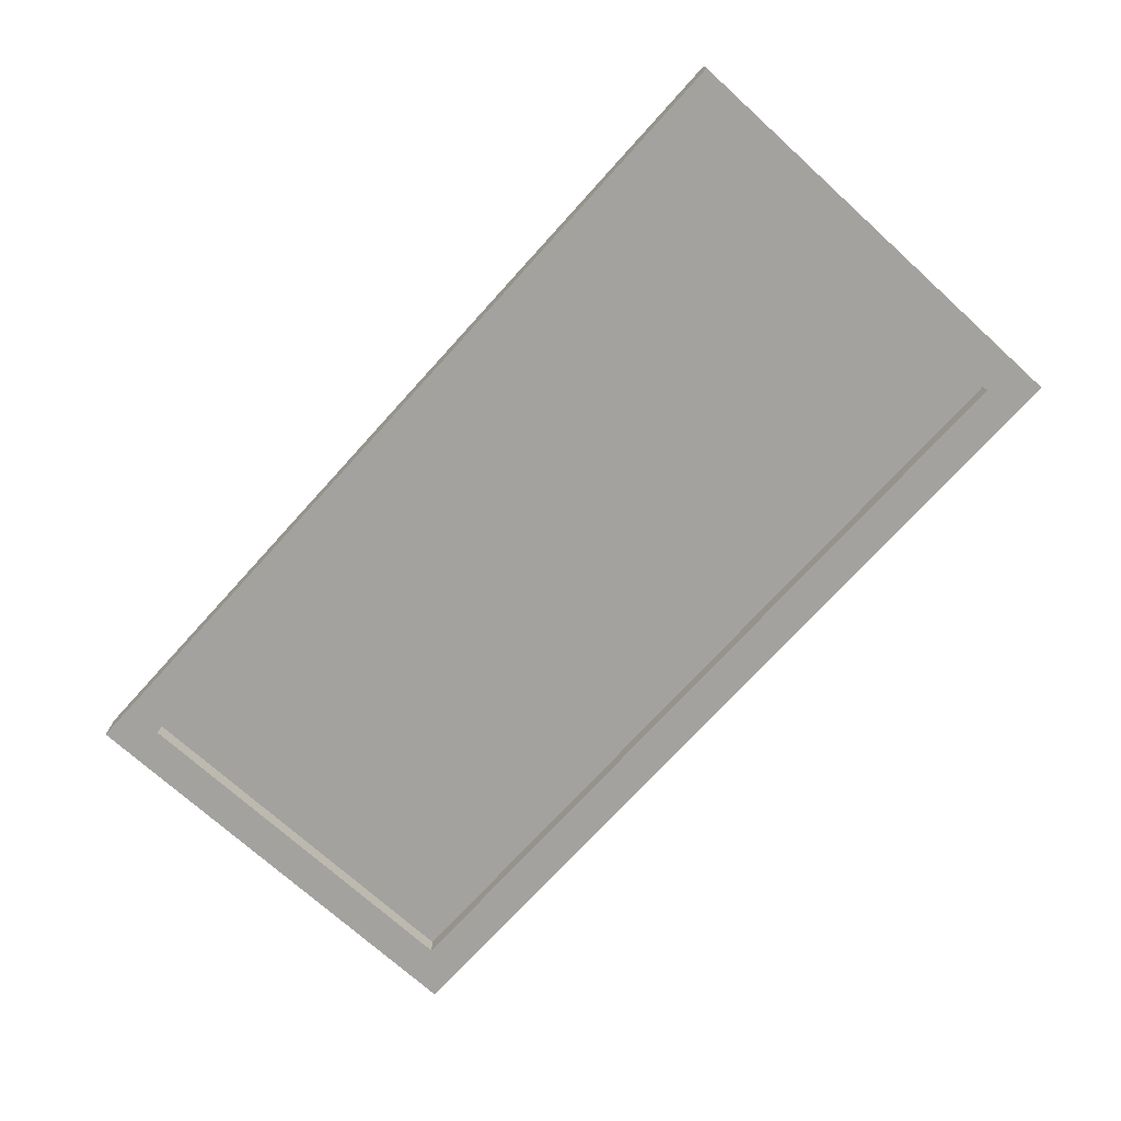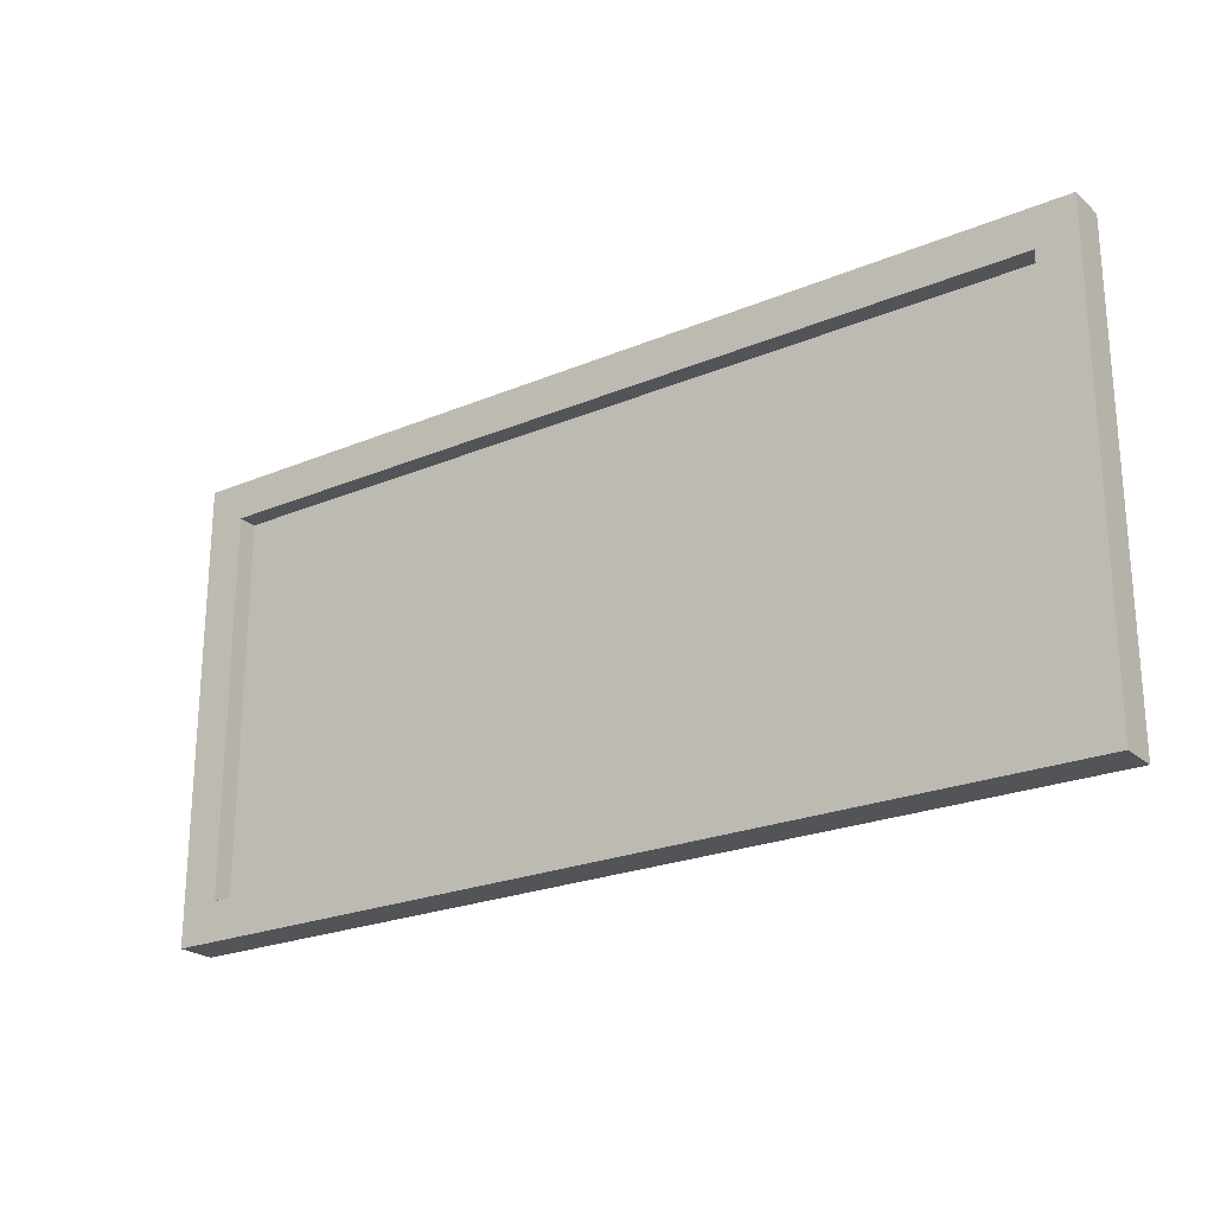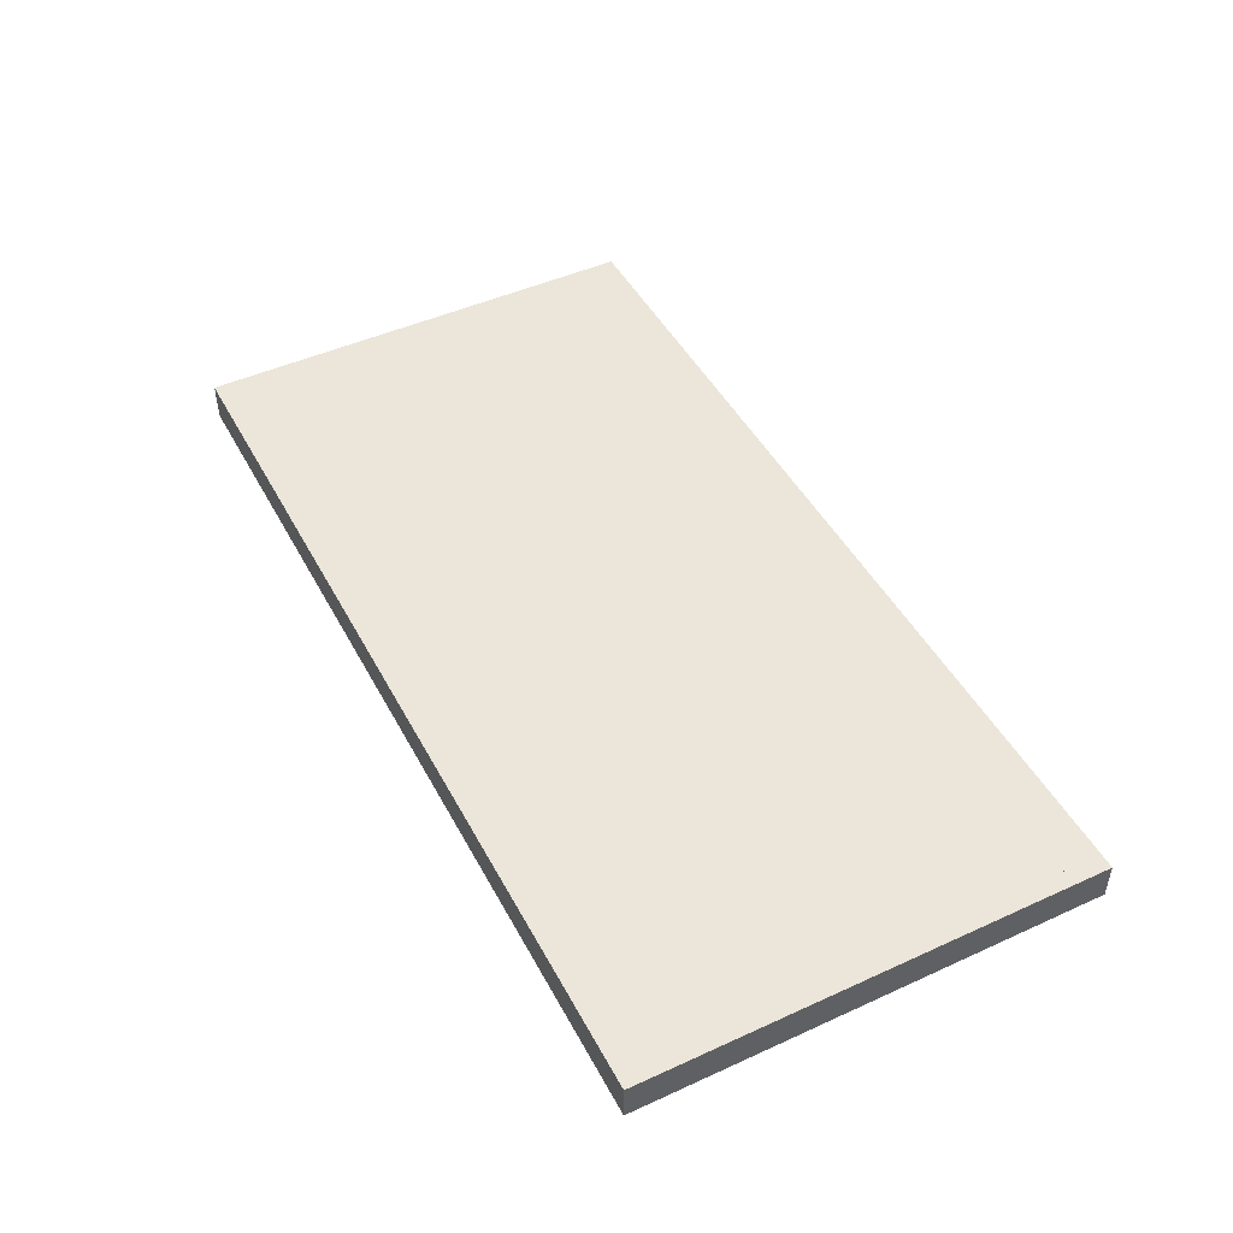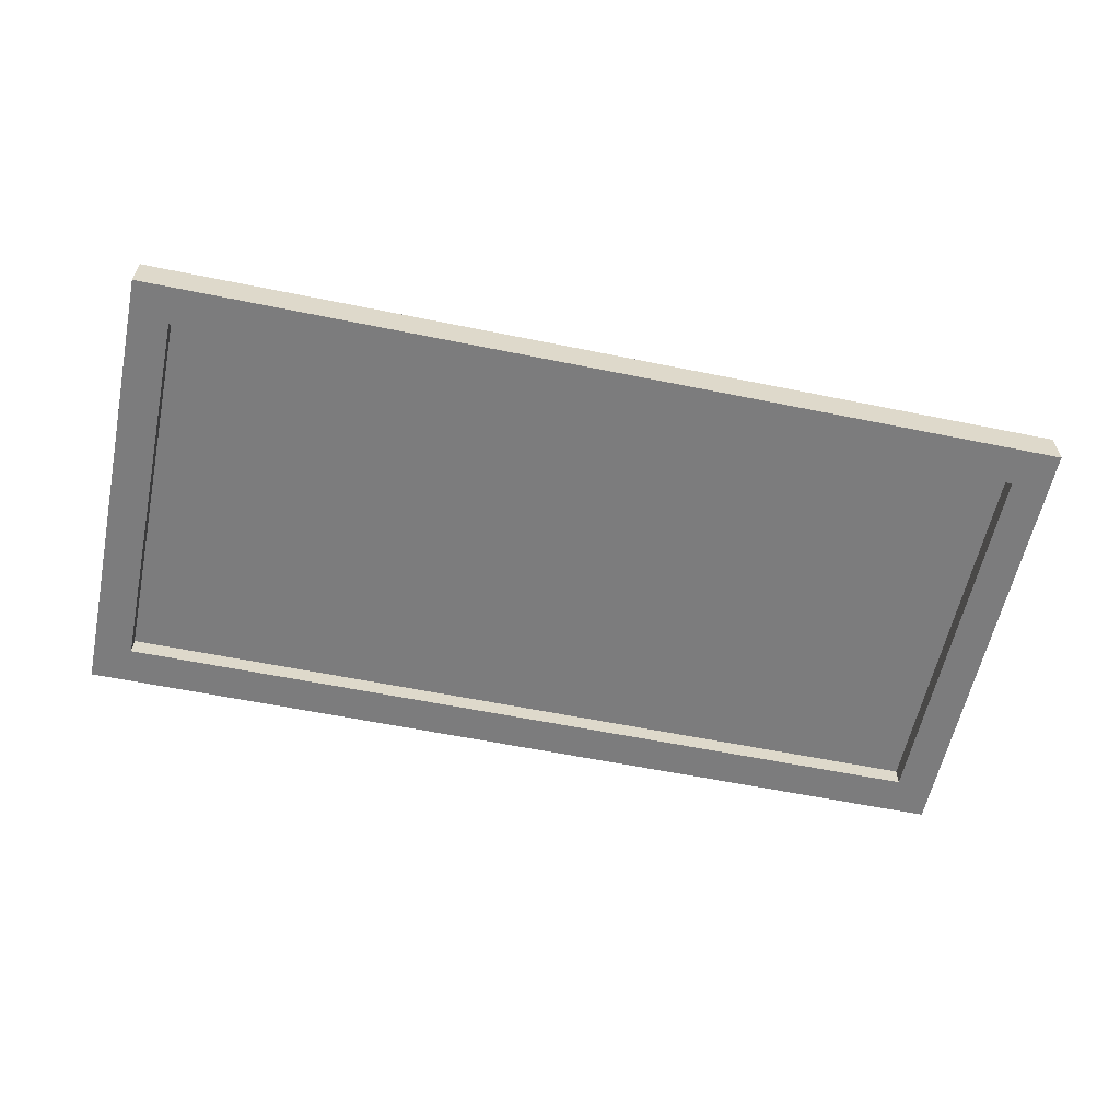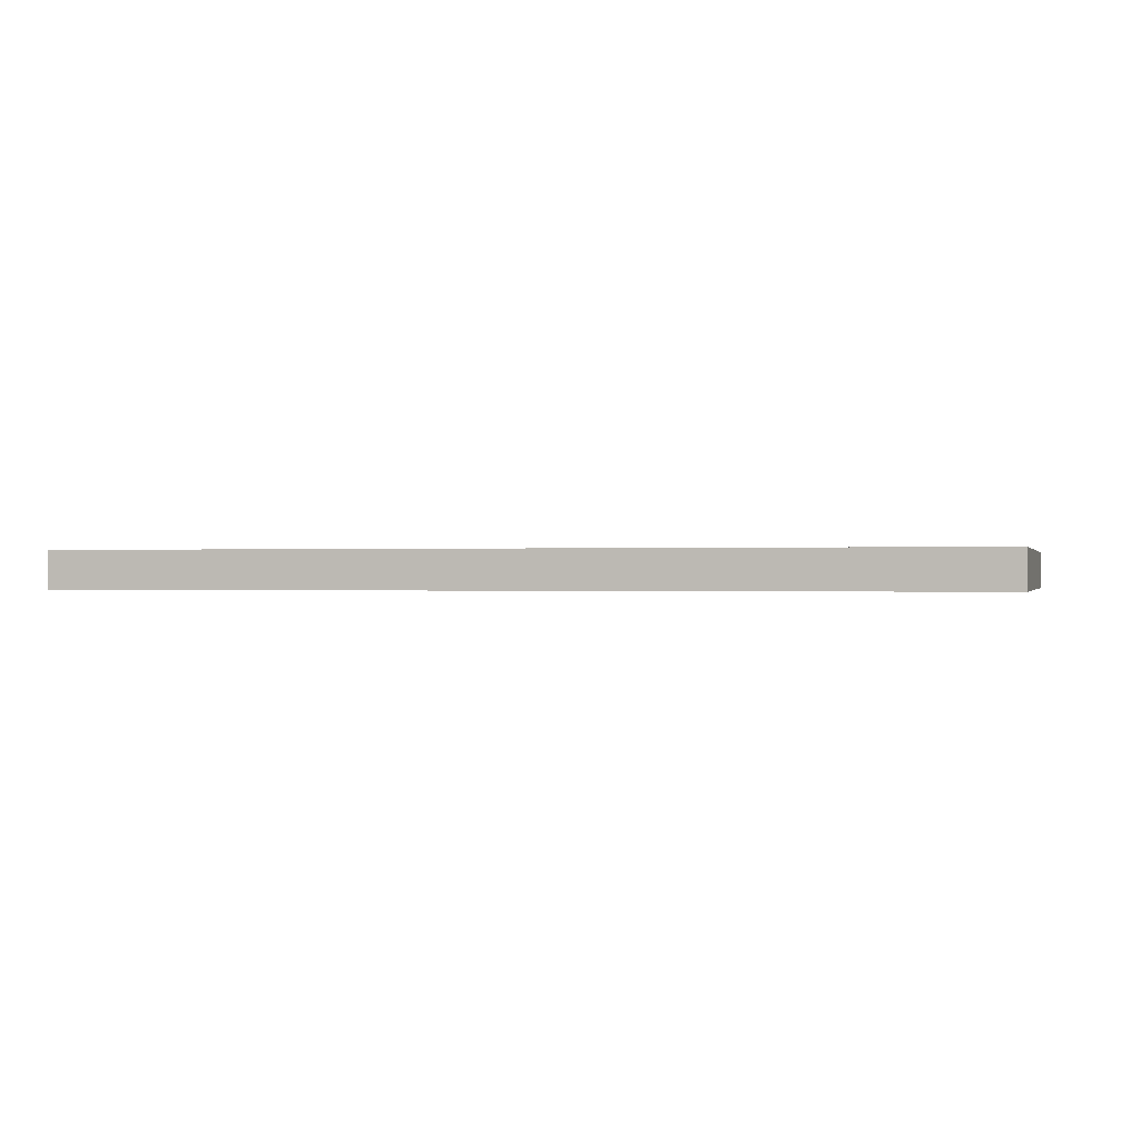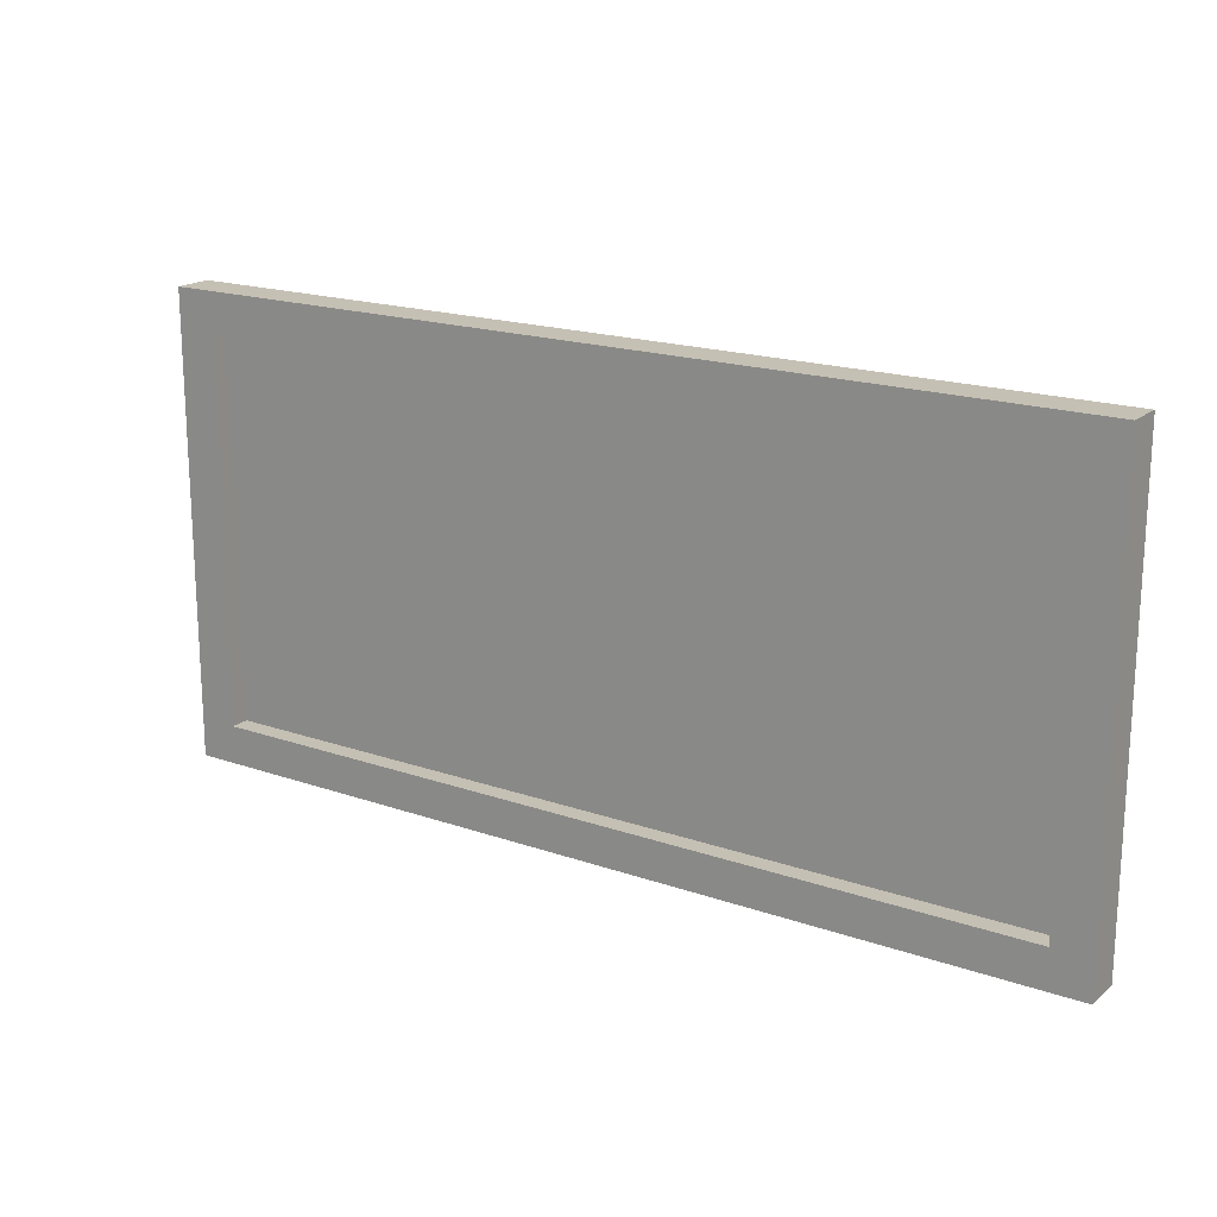
<metadata>
{"format":"obj","ext":"obj","renderer":"f3d","projection":"perspective","resolution":1024,"background":"white","views":[{"elev":-72.6,"azim":47.8,"up":"+Z"},{"elev":-23.3,"azim":-144.7,"up":"+Y"},{"elev":47.2,"azim":62.8,"up":"+Z"},{"elev":-58.8,"azim":-11.9,"up":"+Z"},{"elev":-0.1,"azim":-165.1,"up":"+Z"},{"elev":18.3,"azim":-146.1,"up":"+Y"}]}
</metadata>
<code>
o cube
v 1.5 0.125 0.0625
v 1.5 0.125 -0.0625
v 1.5 0 0.0625
v 1.5 0 -0.0625
v -1.5 0.125 -0.0625
v -1.5 0.125 0.0625
v -1.5 0 -0.0625
v -1.5 0 0.0625
f 4 7 5 2
f 3 4 2 1
f 8 3 1 6
f 7 8 6 5
f 6 1 2 5
f 7 4 3 8
o cube
v 1.5 1.5 0.0625
v 1.5 1.5 -0.0625
v 1.5 1.375 0.0625
v 1.5 1.375 -0.0625
v -1.5 1.5 -0.0625
v -1.5 1.5 0.0625
v -1.5 1.375 -0.0625
v -1.5 1.375 0.0625
f 12 15 13 10
f 11 12 10 9
f 16 11 9 14
f 15 16 14 13
f 14 9 10 13
f 15 12 11 16
o cube
v 1.5 1.375 0.0625
v 1.5 1.375 -0.0625
v 1.5 0.0625 0.0625
v 1.5 0.0625 -0.0625
v 1.375 1.375 -0.0625
v 1.375 1.375 0.0625
v 1.375 0.0625 -0.0625
v 1.375 0.0625 0.0625
f 20 23 21 18
f 19 20 18 17
f 24 19 17 22
f 23 24 22 21
f 22 17 18 21
f 23 20 19 24
o cube
v -1.375 1.375 0.0625
v -1.375 1.375 -0.0625
v -1.375 0 0.0625
v -1.375 0 -0.0625
v -1.5 1.375 -0.0625
v -1.5 1.375 0.0625
v -1.5 0 -0.0625
v -1.5 0 0.0625
f 28 31 29 26
f 27 28 26 25
f 32 27 25 30
f 31 32 30 29
f 30 25 26 29
f 31 28 27 32
o cube
v 1.375 1.375 0.0625
v 1.375 1.375 0
v 1.375 0.125 0.0625
v 1.375 0.125 0
v -1.375 1.375 0
v -1.375 1.375 0.0625
v -1.375 0.125 0
v -1.375 0.125 0.0625
f 36 39 37 34
f 35 36 34 33
f 40 35 33 38
f 39 40 38 37
f 38 33 34 37
f 39 36 35 40

</code>
